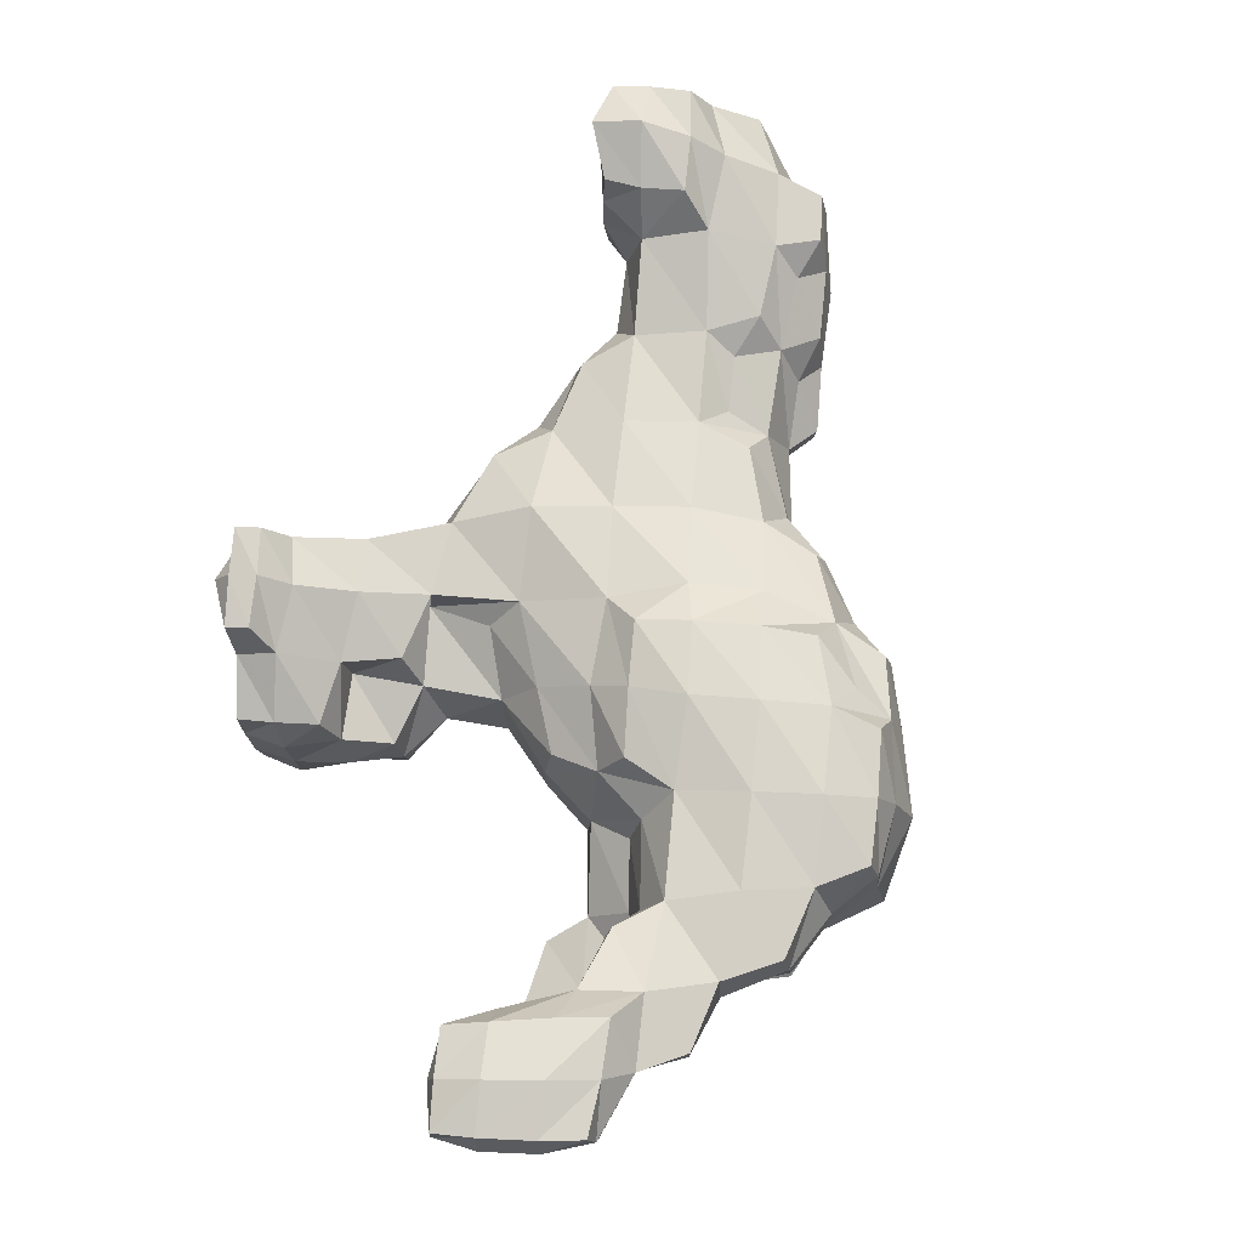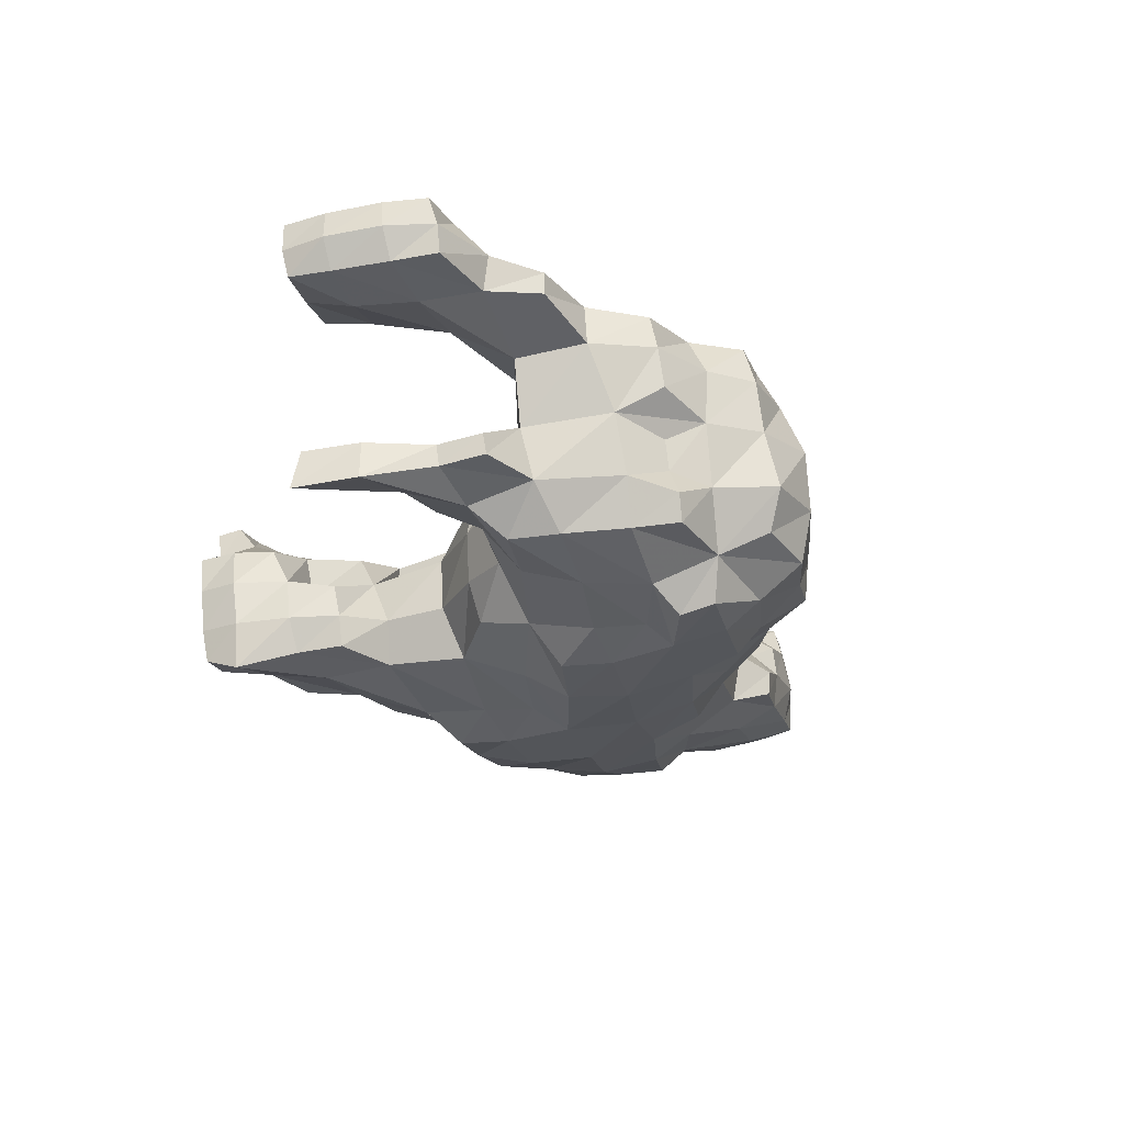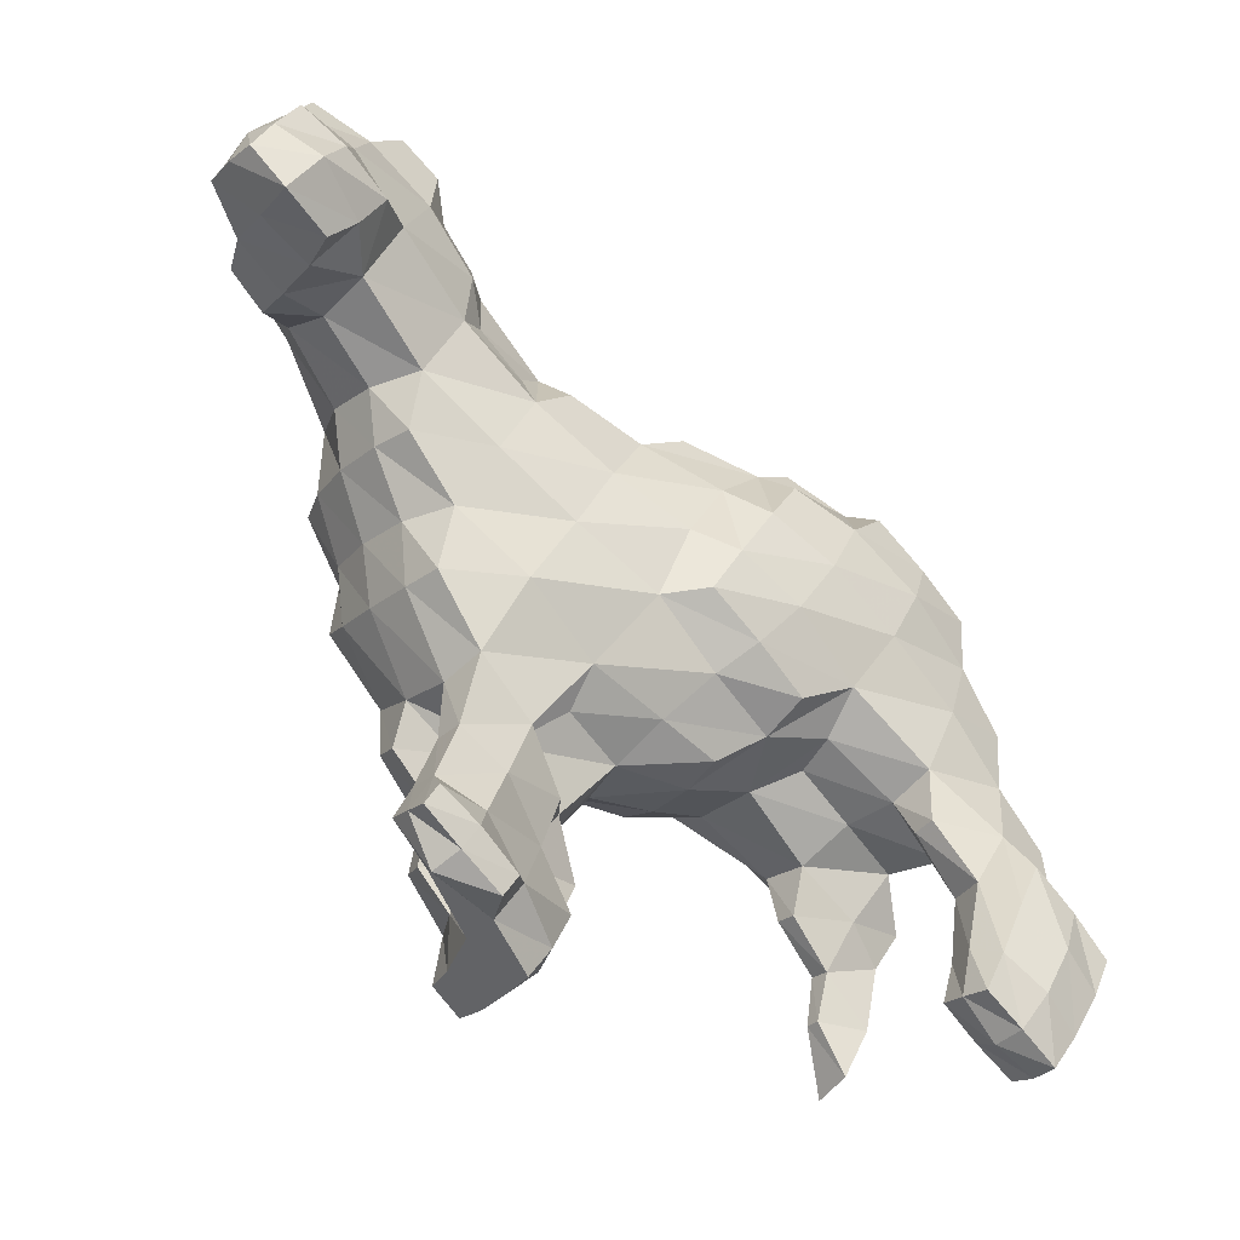
<metadata>
{"format":"obj","ext":"obj","renderer":"f3d","projection":"perspective","resolution":1024,"background":"white","views":[{"elev":63.2,"azim":64.2,"up":"+Z"},{"elev":-32.9,"azim":74.1,"up":"+Z"},{"elev":-36.6,"azim":-27.9,"up":"+Y"}]}
</metadata>
<code>
v -0.8594 2.509 -1.745
v -0.5831 2.207 -1.6
v -1.14 2.117 -1.683
v -1.012 1.732 -1.467
v -0.3919 2.971 -1.795
v -0.2897 2.606 -1.686
v 1.258 2.905 -2.006
v 1.552 2.646 -1.861
v 0.9742 2.522 -1.941
v 1.121 2.178 -1.64
v 1.682 3.332 -2.003
v 1.831 3.04 -1.92
v 2.423 3.463 -1.99
v 2.672 3.413 -1.667
v 2.262 3.199 -2.056
v 2.384 2.922 -1.863
v 2.791 3.855 -1.432
v 3.018 3.877 -1.101
v 2.988 3.269 -1.208
v 0.8166 4.59 -1.114
v 0.8416 4.705 -0.6254
v 1.236 4.798 -1.017
v 1.305 4.812 -0.6544
v 0.1717 4.727 -0.9227
v 0.2205 4.747 -0.5295
v 3.033 3.751 -0.5672
v 3.142 3.182 -0.6601
v 3.002 2.885 -1.122
v 3.067 2.834 -0.8527
v 3.086 2.484 -1.297
v 3.224 2.343 -0.7769
v 2.885 1.734 -1.354
v 2.923 1.605 -0.8714
v 3.148 1.264 -1.362
v 3.17 1.226 -1.177
v 3.414 2.049 -0.2489
v 3.118 1.498 -0.3113
v 3.394 2.731 -0.5525
v 3.462 2.656 -0.201
v 3.095 3.676 -0.08574
v 3.199 3.184 -0.1463
v 0.9177 4.622 -0.1255
v 1.034 4.334 0.3482
v 1.378 4.744 -0.1995
v 1.428 4.619 0.1733
v 0.2899 4.664 -0.07067
v 0.3544 4.511 0.2802
v 3.089 3.577 0.2515
v 3.056 3.076 0.2529
v 3.46 2.592 0.1104
v 3.401 2.03 0.1413
v 3.785 1.573 -0.1184
v 3.814 1.564 0.07799
v 3.695 1.077 -0.1324
v 3.792 1.09 0.1722
v 4.076 0.6182 -0.1424
v 4.143 0.5756 0.0994
v 3.905 0.2518 -0.176
v 4.033 0.1478 0.06943
v 3.672 -0.1885 -0.1901
v 3.791 -0.2894 0.05038
v 3.482 -0.5078 -0.176
v 3.525 -0.5751 0.05321
v 2.768 -0.07337 -0.007828
v 2.784 -0.1267 0.2307
v 2.893 0.3208 -0.02535
v 2.864 0.3093 0.2613
v -2.872 4.39 0.9623
v -3.098 4.491 1.39
v -3.34 4.229 1.045
v -3.337 4.246 1.37
v -2.616 4.924 1.102
v -2.888 4.818 1.416
v 0.009673 2.655 0.4515
v 0.3934 2.731 0.6531
v 0.2382 3.316 0.571
v 0.6336 3.147 0.7129
v 0.5752 3.872 0.5352
v 0.9361 3.642 0.7176
v 1.201 4.048 0.6567
v -0.1005 4.222 0.3746
v -2.117 5.897 0.4935
v -2.24 5.879 0.8396
v -2.077 5.572 0.6403
v -2.32 5.462 0.9068
v -1.602 5.175 0.3788
v -1.83 5.06 0.7038
v -1.639 5.603 0.2396
v -1.652 4.721 0.51
v -1.89 4.555 0.7152
v -1.221 4.447 0.3954
v -1.16 4.119 0.5465
v -0.959 4.719 0.1727
v -0.7879 4.432 0.4365
v -1.556 5.602 -0.1312
v -1.443 5.294 -0.01045
v -0.2881 4.661 -0.5077
v -0.2185 4.541 -0.006061
v -0.9917 4.984 -0.3103
v -1.159 5.339 -0.6222
v -1.103 5.341 -0.4019
v -1.133 4.94 -0.7751
v -0.3163 4.528 -1.08
v -0.7632 3.957 -1.56
v -0.7672 4.27 -1.293
v -0.334 4.269 -1.485
v -1.507 4.219 -1.367
v -1.375 4.535 -1.103
v -2.041 4.462 -1.189
v -2.098 4.746 -0.873
v -1.827 5.253 -0.6876
v -2.387 3.691 -1.184
v -2.451 3.655 -0.8267
v -2.248 4.084 -1.183
v -2.47 4.24 -0.7275
v -2.065 2.601 -1.05
v -2.027 2.482 -0.576
v -2.172 3.11 -0.9682
v -2.16 3.01 -0.4815
v -2.447 3.561 -0.3458
v -1.285 0.6203 -1.274
v -1.302 0.581 -1.066
v -1.213 1.118 -1.263
v -1.263 0.9886 -0.8633
v -1.631 1.555 -1.153
v -1.626 1.483 -0.9145
v -0.5356 -0.1857 -1.539
v -0.4484 -0.229 -1.119
v -0.7489 -0.4342 -1.394
v -0.7117 -0.5033 -1.098
v -0.3408 0.3481 -1.407
v -0.2188 0.2256 -1.115
v -0.1394 0.7222 -1.386
v -0.06262 0.6684 -1.109
v 0.03384 1.844 -1.433
v 0.1414 1.604 -0.9945
v -0.3904 1.222 -1.369
v -0.1927 1.153 -1.007
v 0.6974 1.835 -1.439
v 0.7674 1.699 -1.067
v 0.1008 1.585 -0.456
v -0.3589 1.034 -0.5337
v 2.372 0.2722 -1.387
v 2.391 0.2605 -1.257
v 2.426 0.7326 -1.365
v 2.457 0.6977 -1.18
v 2.044 1.101 -1.245
v 2.083 1.075 -1.064
v -0.07563 0.6082 -0.7921
v -0.2701 0.1934 -0.6904
v -0.4257 -0.2917 -0.7001
v 2.608 -0.2392 -1.629
v 2.643 -0.1743 -1.274
v -0.5234 0.9253 -0.1721
v -0.7383 0.5151 -0.5217
v -0.6991 0.4254 -0.1368
v -0.4642 1.743 -0.1576
v -0.4211 2.019 0.1583
v -0.944 1.368 -0.3081
v -0.8765 1.378 0.03525
v 0.304 1.844 -0.03857
v 1.419 1.82 -0.5981
v 1.25 1.97 -0.02225
v 0.829 1.657 -0.588
v 0.8648 1.714 -0.2001
v 1.794 2.008 -0.3618
v 1.813 2.108 0.006944
v 2.944 0.9189 -1.411
v 2.971 0.8842 -1.224
v 2.865 0.2766 -1.59
v 2.86 0.2827 -1.242
v 1.281 1.851 -1.155
v 1.941 1.886 -1.643
v 1.981 1.525 -1.301
v 2.092 1.469 -0.9062
v 2.661 2.032 -1.692
v 2.451 1.629 -1.691
v 2.577 1.246 -1.508
v 2.892 2.575 -1.683
v 3.073 2.96 -1.672
v 3.175 2.907 -1.448
v 3.49 0.5816 -0.1923
v 3.002 0.9623 -0.05973
v 2.643 1.144 -1.024
v 2.329 1.744 -0.5489
v 2.494 1.762 -0.1123
v 2.594 1.424 0.02947
v 1.839 2.394 0.395
v 1.373 2.159 0.35
v 2.632 1.445 0.2289
v 2.624 1.917 0.2555
v 3.009 0.1876 0.5057
v 3.001 0.9501 0.2685
v 3.216 0.6736 0.5272
v 3.264 1.423 0.3115
v 3.4 1.06 0.5284
v 3.759 -0.2802 0.3272
v 3.559 -0.5838 0.2911
v 3.995 0.1421 0.3476
v 4.157 0.4937 0.3418
v -0.9274 -0.06209 0.06666
v -1.103 -0.2006 0.3575
v -1.114 -0.3667 -0.04046
v -1.215 -0.3851 0.3182
v -1.978 0.113 0.3109
v -1.96 0.04275 0.5485
v -1.786 0.4734 0.3066
v -1.847 0.2412 0.5584
v -1.816 0.5443 0.005949
v -1.605 1.083 -0.08186
v -1.549 1.072 0.1821
v -1.931 2.409 -0.1026
v -1.809 2.411 0.2309
v -2.034 2.949 -0.004235
v -1.746 2.963 0.358
v -2.353 3.492 0.1237
v -2.206 3.481 0.4548
v -3.757 4.564 0.3772
v -3.842 4.535 0.7457
v -3.636 4.966 0.2264
v -3.839 4.854 0.5801
v -3.981 5.298 0.5278
v -4.046 5.147 0.8703
v -4.178 4.783 0.9977
v -3.429 5.07 -0.1661
v -3.219 5.457 -0.2076
v -3.455 5.525 0.1535
v -2.934 5.885 -0.1644
v -3.134 5.956 0.2669
v -2.675 6.179 -0.1229
v -2.67 6.193 0.2055
v -3.796 5.669 0.519
v -3.827 5.626 0.8924
v -3.583 5.993 0.5421
v -3.541 5.969 0.8443
v -4.028 5.096 1.312
v -3.698 5.501 1.295
v -3.475 5.88 1.139
v -3.04 6 0.6988
v -2.926 5.795 1.038
v -2.627 6.156 0.6147
v -2.607 6.079 0.9248
v -4.148 4.724 1.309
v -4.082 4.687 1.578
v -3.919 4.974 1.607
v -3.72 5.287 1.599
v -2.587 4.052 -0.2187
v -2.983 4.734 -0.3647
v -3.131 4.477 0.05573
v -2.997 4.302 0.4903
v -3.429 4.323 0.2828
v -3.394 4.257 0.6221
v -2.483 3.954 0.2556
v -2.186 3.983 0.6106
v -1.228 0.8621 -0.4234
v -1.208 1.394 -0.6404
v -1.619 1.818 -0.7109
v -1.523 1.705 -0.2042
v -1.04 -0.2935 -1.003
v -1.12 -0.292 -0.4942
v -1.047 0.1875 -0.9891
v -1.062 0.1329 -0.5915
v -0.9351 0.5191 -0.8192
v -1.466 0.3606 -0.2904
v -0.5027 -0.3021 -0.3133
v -0.692 -0.5532 -0.6777
v -0.6845 -0.5804 -0.3363
v -0.3304 0.04652 -0.3488
v -1.62 -0.0278 -0.1344
v -1.734 -0.2786 0.2204
v -1.989 0.1885 0.05783
v -1.014 -0.2551 -1.329
v -0.945 0.2051 -1.331
v -1.626 2.02 -1.207
v -3.812 4.43 1.169
v -1.386 1.812 0.1619
v -1.351 0.304 0.299
v -1.479 0.04241 0.4805
v -1.123 0.7985 0.1493
v -1.607 -0.1704 0.4412
v 3.122 -0.4193 0.1391
v 3.206 -0.3832 0.3908
v 2.853 -0.1603 0.4627
v -3.536 4.706 1.711
v -3.785 4.341 1.622
v -3.308 5.081 1.547
v 1.207 2.824 0.6483
v 0.8796 2.436 0.5305
v 3.279 0.07675 -0.1895
v 3.121 -0.2963 -0.1065
v -2.045 2.742 -1.382
v -1.999 3.239 -1.368
v -2.721 5.162 -0.511
v -2.444 5.61 -0.4571
v -2.22 5.932 -0.2826
v -1.646 5.59 -0.4708
v 1.008 3.742 -1.864
v 1.018 4.034 -1.641
v 1.423 4.028 -1.826
v 1.43 4.255 -1.517
v 0.2562 4.001 -1.684
v 0.4486 4.284 -1.412
v -3.153 5.356 1.304
v -0.4346 3.681 0.5198
v -0.7512 3.077 0.4956
v -1.466 3.528 0.5471
v -1.102 2.458 0.4114
v 0.6204 2.204 0.2654
v 3.8 0.7856 0.4405
v 2.845 2.501 0.3456
v 2.177 2.93 0.5392
v 1.528 3.331 0.691
v 1.805 3.862 0.6109
v 2.451 3.458 0.5166
v 1.689 4.176 0.4274
v 1.988 4.37 0.2003
v 2.134 4.163 0.5048
v 2.632 3.873 0.3893
v 2.633 4.08 0.0461
v 1.97 4.541 -0.2861
v 2.655 4.282 -0.4209
v 2.549 4.343 -0.9652
v 1.882 4.603 -0.7766
v -2.128 5.988 0.06547
v 1.732 4.539 -1.195
v 2.398 4.293 -1.42
v 1.945 3.735 -1.929
v 2.161 3.976 -1.713
v 2.15 2.364 -1.803
v 0.3853 2.753 -1.896
v 0.2985 2.365 -1.687
v -0.7175 0.7064 -1.411
v -1.605 2.403 -1.535
v 3.404 -0.06487 0.4986
v 3.632 0.3741 0.519
v 0.6519 3.241 -1.951
v -0.06734 3.553 -1.801
v -1.415 2.882 -1.647
v -1.1 3.405 -1.668
v -1.753 3.756 -1.453
f 1 2 3
f 3 2 4
f 5 6 1
f 1 6 2
f 7 8 9
f 9 8 10
f 11 12 7
f 7 12 8
f 13 14 15
f 15 14 16
f 17 18 14
f 14 18 19
f 20 21 22
f 22 21 23
f 24 25 20
f 20 25 21
f 18 26 19
f 19 26 27
f 19 27 28
f 28 27 29
f 30 31 32
f 32 31 33
f 32 33 34
f 34 33 35
f 31 36 33
f 33 36 37
f 38 39 31
f 31 39 36
f 26 40 27
f 27 40 41
f 42 43 44
f 44 43 45
f 46 47 42
f 42 47 43
f 40 48 41
f 41 48 49
f 41 49 39
f 39 49 50
f 39 50 36
f 36 50 51
f 36 51 52
f 52 51 53
f 52 53 54
f 54 53 55
f 54 55 56
f 56 55 57
f 56 57 58
f 58 57 59
f 58 59 60
f 60 59 61
f 60 61 62
f 62 61 63
f 64 65 66
f 66 65 67
f 68 69 70
f 70 69 71
f 72 73 68
f 68 73 69
f 74 75 76
f 76 75 77
f 78 79 43
f 43 79 80
f 47 81 43
f 43 81 78
f 82 83 84
f 84 83 85
f 84 85 86
f 86 85 87
f 82 84 88
f 88 84 86
f 86 87 89
f 89 87 90
f 91 92 93
f 93 92 94
f 89 90 91
f 91 90 92
f 86 89 93
f 93 89 91
f 95 88 96
f 96 88 86
f 97 98 25
f 25 98 46
f 99 93 97
f 97 93 98
f 100 101 102
f 102 101 99
f 103 97 24
f 24 97 25
f 102 99 103
f 103 99 97
f 104 105 106
f 106 105 103
f 107 108 104
f 104 108 105
f 103 105 102
f 102 105 108
f 109 110 107
f 107 110 108
f 102 108 111
f 111 108 110
f 112 113 114
f 114 113 115
f 116 117 118
f 118 117 119
f 118 119 113
f 113 119 120
f 121 122 123
f 123 122 124
f 123 124 125
f 125 124 126
f 127 128 129
f 129 128 130
f 131 132 127
f 127 132 128
f 133 134 131
f 131 134 132
f 135 136 137
f 137 136 138
f 139 140 135
f 135 140 136
f 137 138 133
f 133 138 134
f 136 141 138
f 138 141 142
f 143 144 145
f 145 144 146
f 145 146 147
f 147 146 148
f 134 149 132
f 132 149 150
f 132 150 128
f 128 150 151
f 152 153 143
f 143 153 144
f 142 154 155
f 155 154 156
f 157 158 159
f 159 158 160
f 141 161 157
f 157 161 158
f 159 160 142
f 142 160 154
f 157 159 141
f 141 159 142
f 162 163 164
f 164 163 165
f 166 167 162
f 162 167 163
f 34 35 168
f 168 35 169
f 168 169 170
f 170 169 171
f 170 171 152
f 152 171 153
f 10 172 139
f 139 172 140
f 173 174 10
f 10 174 172
f 172 162 140
f 140 162 164
f 147 148 174
f 174 148 175
f 174 175 172
f 172 175 162
f 176 32 177
f 177 32 178
f 179 30 176
f 176 30 32
f 180 181 179
f 179 181 30
f 34 168 32
f 32 168 178
f 168 170 178
f 178 170 145
f 177 178 173
f 173 178 174
f 178 145 174
f 174 145 147
f 170 152 145
f 145 152 143
f 56 58 54
f 54 58 182
f 54 182 37
f 37 182 183
f 33 184 35
f 35 184 169
f 33 37 185
f 185 37 186
f 37 183 186
f 186 183 187
f 185 175 33
f 33 175 184
f 185 186 166
f 166 186 167
f 167 188 163
f 163 188 189
f 187 190 186
f 186 190 191
f 186 191 167
f 167 191 188
f 67 192 193
f 193 192 194
f 193 194 195
f 195 194 196
f 191 190 195
f 195 190 193
f 61 197 63
f 63 197 198
f 59 199 61
f 61 199 197
f 57 200 59
f 59 200 199
f 201 202 203
f 203 202 204
f 205 206 207
f 207 206 208
f 209 207 210
f 210 207 211
f 212 213 214
f 214 213 215
f 214 215 216
f 216 215 217
f 218 219 220
f 220 219 221
f 220 221 222
f 222 221 223
f 221 219 223
f 223 219 224
f 225 220 226
f 226 220 227
f 228 229 230
f 230 229 231
f 232 233 234
f 234 233 235
f 222 223 232
f 232 223 233
f 223 236 233
f 233 236 237
f 233 237 235
f 235 237 238
f 239 240 241
f 241 240 242
f 235 238 239
f 239 238 240
f 224 243 223
f 223 243 236
f 243 244 236
f 236 244 245
f 236 245 237
f 237 245 246
f 229 239 231
f 231 239 241
f 234 235 229
f 229 235 239
f 226 227 228
f 228 227 229
f 229 227 234
f 234 227 232
f 227 220 232
f 232 220 222
f 113 120 115
f 115 120 247
f 115 247 248
f 248 247 249
f 249 250 251
f 251 250 252
f 120 216 247
f 247 216 253
f 247 253 249
f 249 253 250
f 250 68 252
f 252 68 70
f 216 217 253
f 253 217 254
f 253 254 250
f 250 254 68
f 248 249 225
f 225 249 220
f 249 251 220
f 220 251 218
f 124 255 256
f 256 255 159
f 256 159 257
f 257 159 258
f 259 260 261
f 261 260 262
f 261 262 263
f 263 262 155
f 263 155 124
f 124 155 255
f 155 262 255
f 255 262 264
f 124 122 263
f 263 122 261
f 151 265 266
f 266 265 267
f 150 268 151
f 151 268 265
f 128 151 130
f 130 151 266
f 130 266 259
f 259 266 260
f 266 267 260
f 260 267 203
f 260 203 269
f 269 203 270
f 269 270 271
f 271 270 205
f 262 260 264
f 264 260 269
f 272 259 273
f 273 259 261
f 273 261 121
f 121 261 122
f 264 269 209
f 209 269 271
f 255 264 210
f 210 264 209
f 159 255 258
f 258 255 210
f 257 126 256
f 256 126 124
f 257 258 117
f 117 258 212
f 125 126 274
f 274 126 257
f 274 257 116
f 116 257 117
f 251 252 218
f 218 252 219
f 117 212 119
f 119 212 214
f 119 214 120
f 120 214 216
f 252 70 219
f 219 70 275
f 219 275 224
f 224 275 243
f 210 211 258
f 258 211 276
f 258 276 212
f 212 276 213
f 271 205 209
f 209 205 207
f 207 208 277
f 277 208 278
f 211 207 279
f 279 207 277
f 277 278 201
f 201 278 202
f 279 277 156
f 156 277 201
f 156 201 268
f 268 201 265
f 201 203 265
f 265 203 267
f 203 204 270
f 270 204 280
f 270 280 205
f 205 280 206
f 278 280 202
f 202 280 204
f 208 206 278
f 278 206 280
f 63 198 281
f 281 198 282
f 281 282 65
f 65 282 283
f 65 283 67
f 67 283 192
f 284 285 69
f 69 285 71
f 245 244 284
f 284 244 285
f 246 245 286
f 286 245 284
f 286 284 73
f 73 284 69
f 77 75 287
f 287 75 288
f 287 288 188
f 188 288 189
f 166 162 185
f 185 162 175
f 175 148 184
f 184 148 146
f 182 289 183
f 183 289 66
f 184 146 169
f 169 146 171
f 58 60 182
f 182 60 289
f 60 62 289
f 289 62 290
f 289 290 66
f 66 290 64
f 146 144 171
f 171 144 153
f 164 165 141
f 141 165 161
f 155 156 150
f 150 156 268
f 142 155 149
f 149 155 150
f 140 164 136
f 136 164 141
f 138 142 134
f 134 142 149
f 129 130 272
f 272 130 259
f 291 116 292
f 292 116 118
f 292 118 112
f 112 118 113
f 293 248 226
f 226 248 225
f 114 115 109
f 109 115 110
f 110 115 293
f 293 115 248
f 111 110 294
f 294 110 293
f 294 293 228
f 228 293 226
f 295 294 230
f 230 294 228
f 296 111 295
f 295 111 294
f 100 102 296
f 296 102 111
f 297 298 299
f 299 298 300
f 301 302 297
f 297 302 298
f 300 298 20
f 20 298 302
f 106 103 301
f 301 103 302
f 20 302 24
f 24 302 103
f 96 86 99
f 99 86 93
f 95 96 101
f 101 96 99
f 98 81 46
f 46 81 47
f 93 94 98
f 98 94 81
f 242 240 83
f 83 240 85
f 237 246 303
f 303 246 286
f 238 237 240
f 240 237 303
f 303 286 72
f 72 286 73
f 240 303 85
f 85 303 72
f 85 72 87
f 87 72 90
f 94 92 81
f 81 92 304
f 76 77 78
f 78 77 79
f 81 304 78
f 78 304 76
f 304 305 76
f 76 305 74
f 92 306 304
f 304 306 305
f 90 254 92
f 92 254 306
f 72 68 90
f 90 68 254
f 254 217 306
f 306 217 215
f 306 215 305
f 305 215 307
f 305 307 74
f 74 307 158
f 308 288 74
f 74 288 75
f 74 158 308
f 308 158 161
f 163 189 308
f 308 189 288
f 308 161 163
f 163 161 165
f 66 67 183
f 183 67 193
f 183 193 187
f 187 193 190
f 307 276 158
f 158 276 160
f 215 213 307
f 307 213 276
f 70 71 275
f 275 71 285
f 275 285 243
f 243 285 244
f 276 211 160
f 160 211 279
f 160 279 154
f 154 279 156
f 290 281 64
f 64 281 65
f 62 63 290
f 290 63 281
f 55 309 57
f 57 309 200
f 195 196 55
f 55 196 309
f 51 195 53
f 53 195 55
f 310 191 51
f 51 191 195
f 311 188 310
f 310 188 191
f 312 287 311
f 311 287 188
f 79 77 312
f 312 77 287
f 80 79 313
f 313 79 312
f 313 312 314
f 314 312 311
f 314 311 49
f 49 311 310
f 49 310 50
f 50 310 51
f 315 313 316
f 316 313 317
f 43 80 315
f 315 80 313
f 45 43 316
f 316 43 315
f 317 313 318
f 318 313 314
f 318 314 48
f 48 314 49
f 319 318 40
f 40 318 48
f 316 317 319
f 319 317 318
f 241 242 82
f 82 242 83
f 44 45 320
f 320 45 316
f 320 316 321
f 321 316 319
f 321 319 26
f 26 319 40
f 27 41 38
f 38 41 39
f 52 54 36
f 36 54 37
f 28 29 30
f 30 29 31
f 38 31 27
f 27 31 29
f 19 28 181
f 181 28 30
f 322 321 18
f 18 321 26
f 323 320 322
f 322 320 321
f 23 44 323
f 323 44 320
f 231 241 324
f 324 241 82
f 324 82 95
f 95 82 88
f 21 42 23
f 23 42 44
f 25 46 21
f 21 46 42
f 296 95 100
f 100 95 101
f 295 324 296
f 296 324 95
f 230 231 295
f 295 231 324
f 22 23 325
f 325 23 323
f 325 323 326
f 326 323 322
f 326 322 17
f 17 322 18
f 14 19 180
f 180 19 181
f 325 300 22
f 22 300 20
f 299 300 327
f 327 300 328
f 326 328 325
f 325 328 300
f 327 328 13
f 13 328 14
f 17 14 326
f 326 14 328
f 180 179 14
f 14 179 16
f 179 176 16
f 16 176 329
f 15 16 11
f 11 16 12
f 16 329 12
f 12 329 8
f 329 173 8
f 8 173 10
f 176 177 329
f 329 177 173
f 9 10 330
f 330 10 331
f 10 139 331
f 331 139 135
f 330 331 5
f 5 331 6
f 331 135 6
f 6 135 2
f 135 137 2
f 2 137 4
f 133 131 137
f 137 131 332
f 137 332 4
f 4 332 123
f 3 4 333
f 333 4 274
f 4 123 274
f 274 123 125
f 333 274 291
f 291 274 116
f 332 273 123
f 123 273 121
f 131 127 332
f 332 127 273
f 127 129 273
f 273 129 272
f 197 334 198
f 334 282 198
f 199 335 197
f 335 334 197
f 200 309 199
f 309 335 199
f 334 192 282
f 192 283 282
f 335 194 334
f 194 192 334
f 309 196 335
f 196 194 335
f 327 13 11
f 13 15 11
f 336 7 330
f 7 9 330
f 297 11 336
f 11 7 336
f 299 327 297
f 327 11 297
f 337 336 5
f 336 330 5
f 301 297 337
f 297 336 337
f 338 1 333
f 1 3 333
f 339 5 338
f 5 1 338
f 104 337 339
f 337 5 339
f 106 301 104
f 301 337 104
f 292 338 291
f 338 333 291
f 340 339 292
f 339 338 292
f 107 104 340
f 104 339 340
f 114 340 112
f 340 292 112
f 109 107 114
f 107 340 114

</code>
